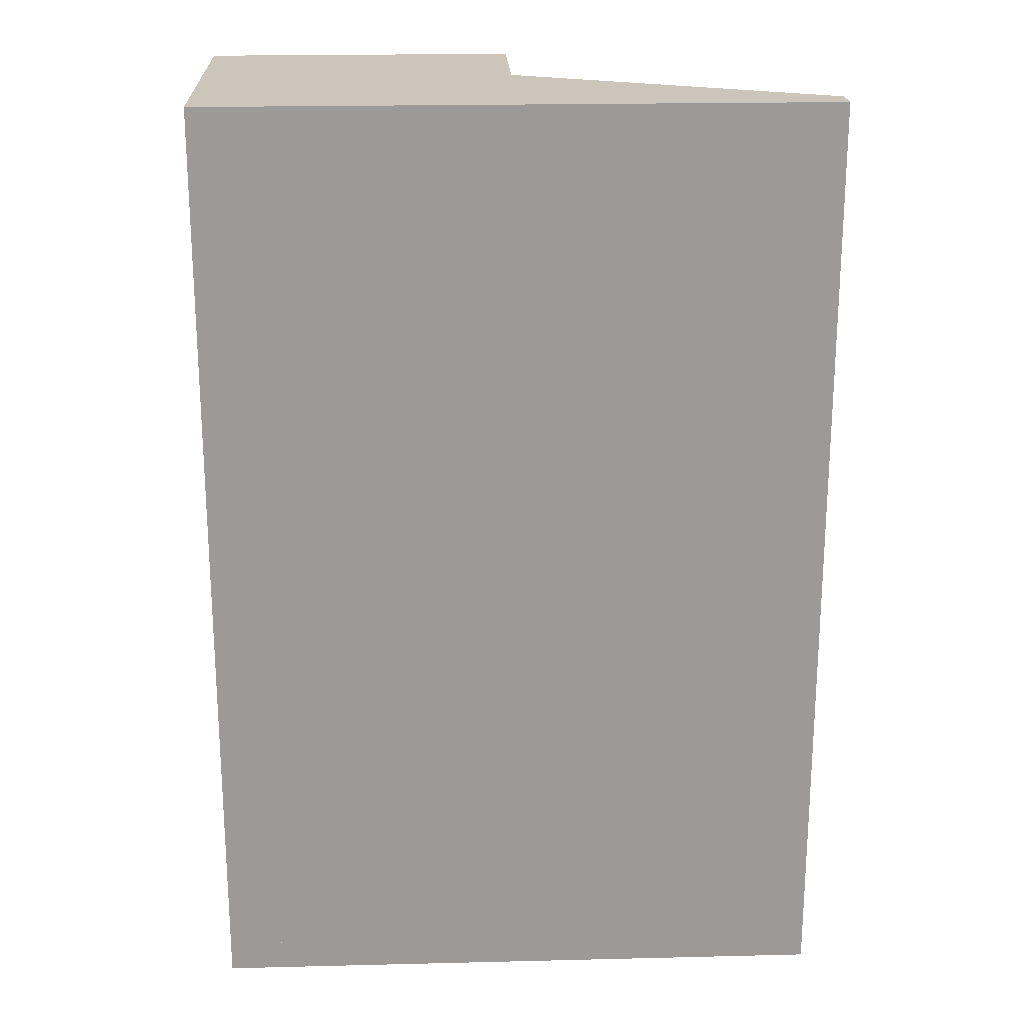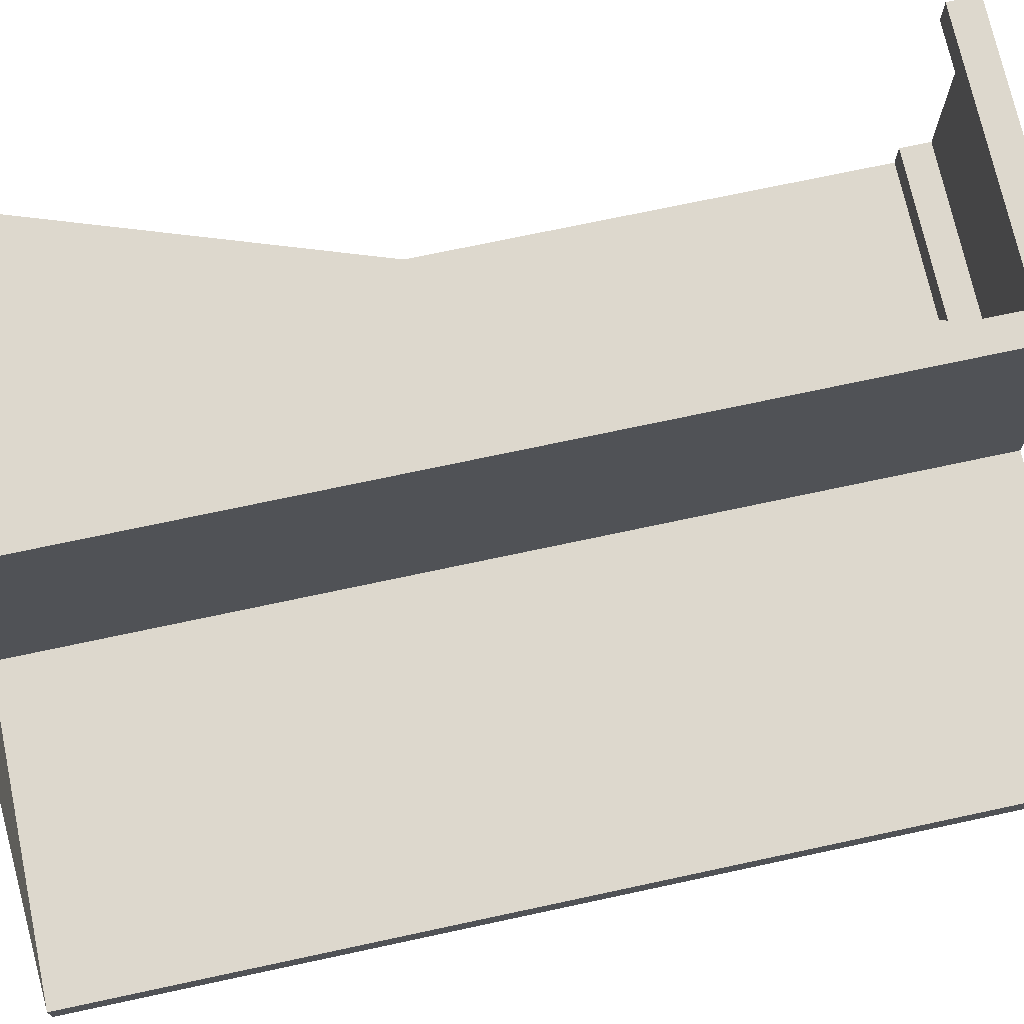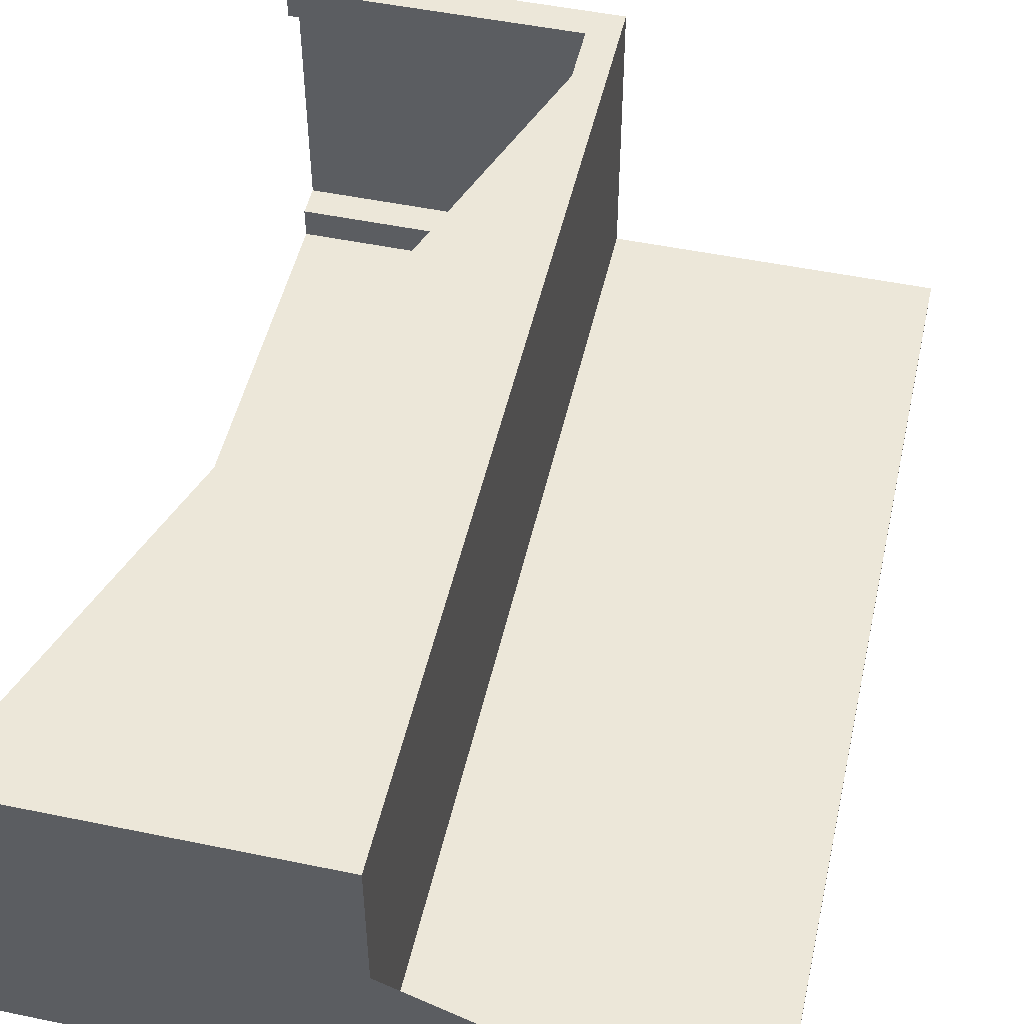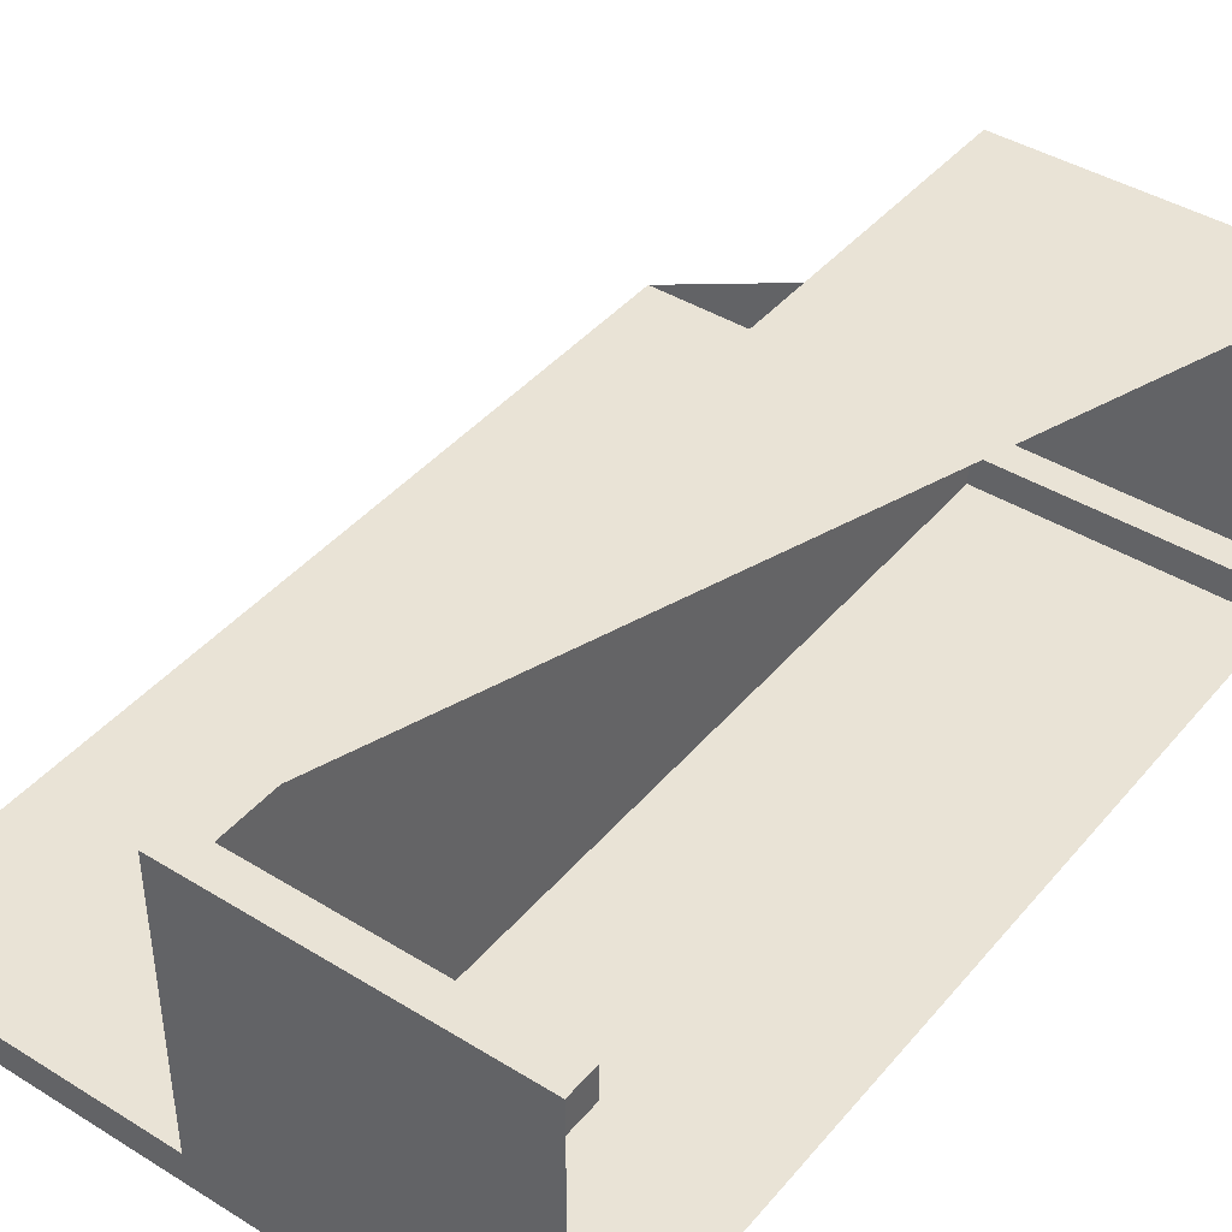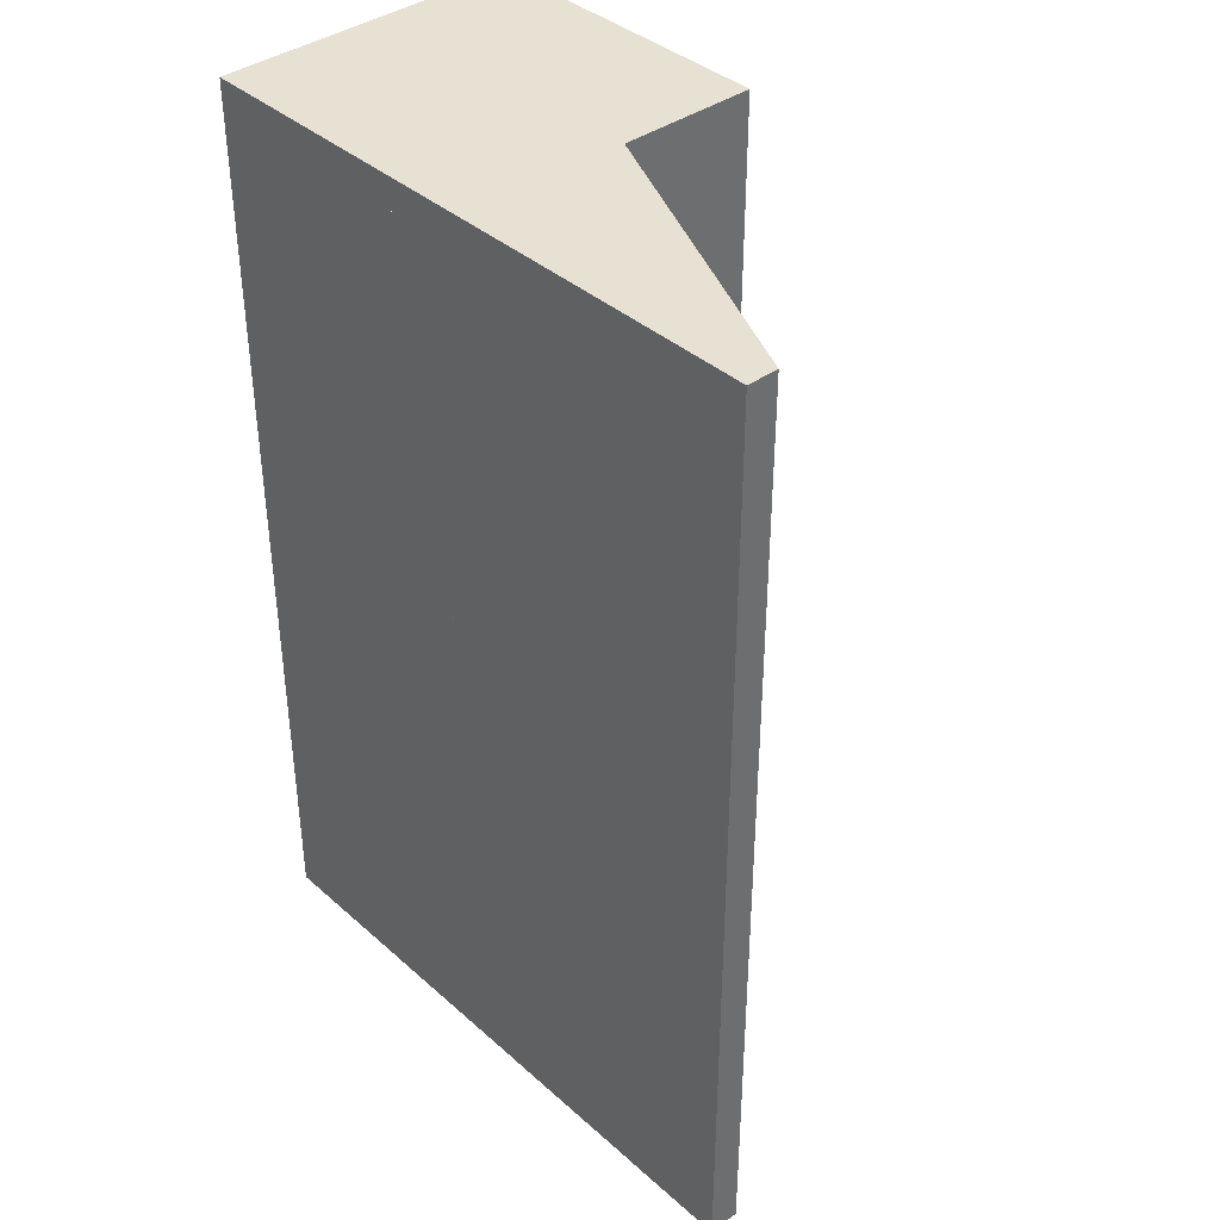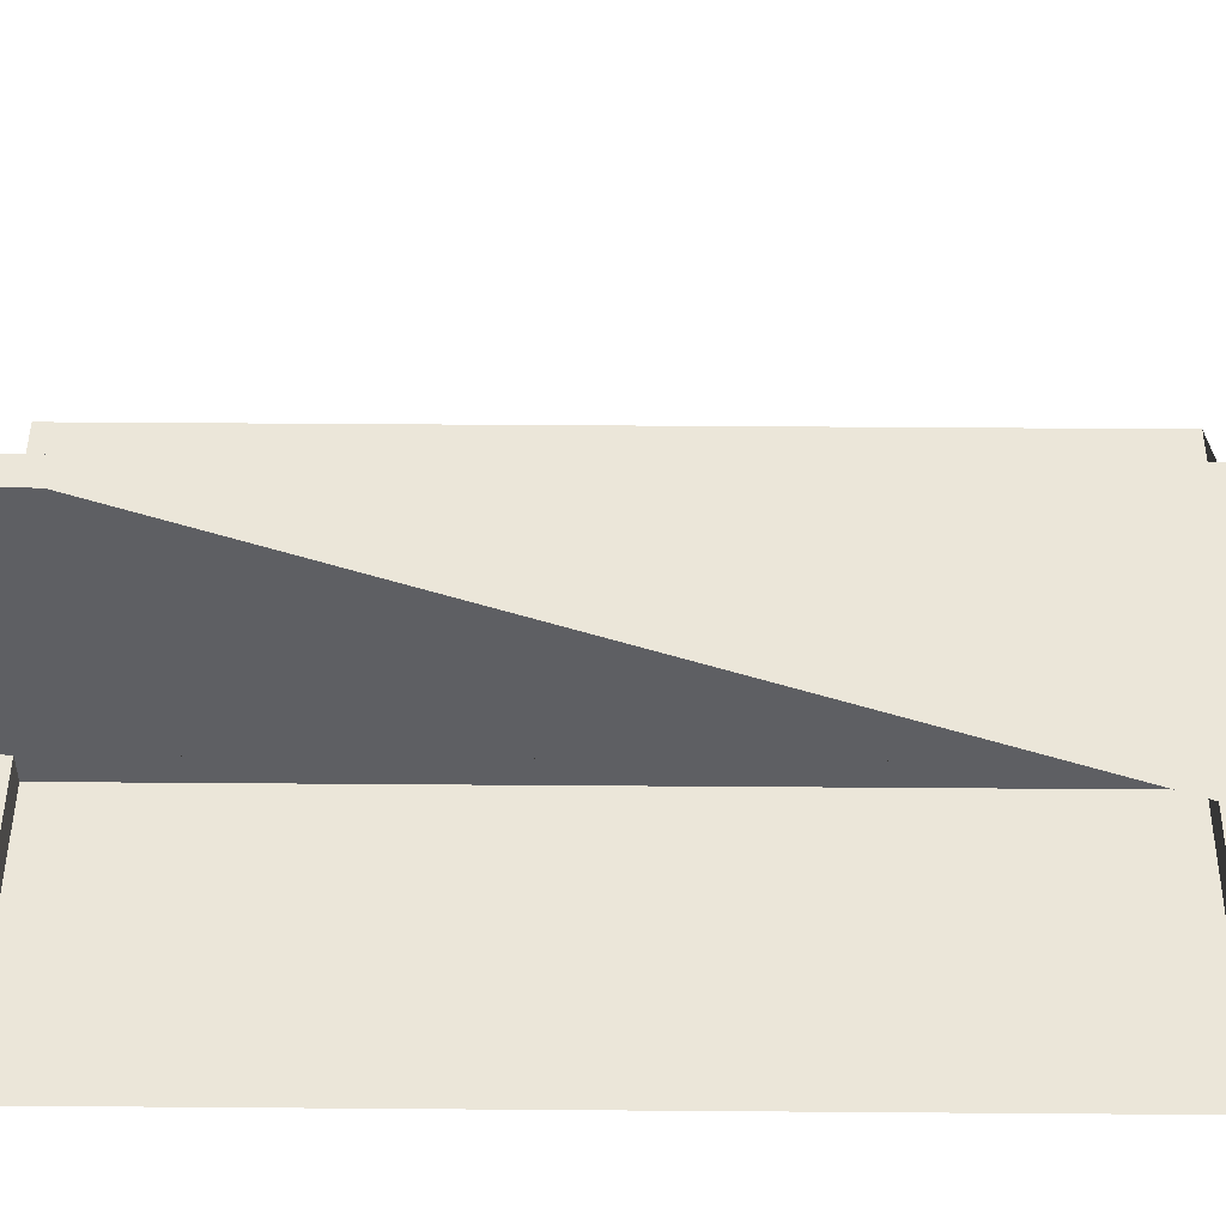
<metadata>
{"format":"obj","ext":"obj","renderer":"f3d","projection":"perspective","resolution":1024,"background":"white","views":[{"elev":21.0,"azim":177.5,"up":"+Y"},{"elev":72.3,"azim":-102.1,"up":"+Z"},{"elev":50.2,"azim":-167.2,"up":"+Z"},{"elev":42.1,"azim":36.5,"up":"+Z"},{"elev":38.8,"azim":-132.2,"up":"+Y"},{"elev":48.3,"azim":90.5,"up":"+Z"}]}
</metadata>
<code>
o m841
v 0.025 0.025 0.05667
v 0.025 0.975 0.05667
v 0.025 0.975 0.025
v 0.025 0.025 0.025
v 0.3417 0.025 0.05667
v 0.3417 0.975 0.05667
v 0.3417 0.975 0.3417
v 0.6583 0.975 0.3417
v 0.6583 0.975 0.31
v 0.3733 0.975 0.31
v 0.3733 0.975 0.05667
v 0.6583 0.975 0.05667
v 0.6583 0.975 0.025
v 0.3417 0.025 0.3417
v 0.6583 0.025 0.3417
v 0.6583 0.05667 0.3417
v 0.3733 0.05667 0.3417
v 0.3733 0.9433 0.3417
v 0.6583 0.9433 0.3417
v 0.6583 0.025 0.025
v 0.6583 0.025 0.05667
v 0.3733 0.025 0.05667
v 0.3733 0.025 0.31
v 0.6583 0.025 0.31
v 0.6583 0.9433 0.025
v 0.3733 0.9433 0.025
v 0.3733 0.05667 0.025
v 0.6583 0.05667 0.025
v 0.6583 0.9433 0.31
v 0.3733 0.9433 0.31
v 0.6583 0.05667 0.31
v 0.3733 0.05667 0.31
v 0.6583 0.9433 0.05667
v 0.3733 0.9433 0.05667
v 0.6583 0.05667 0.05667
v 0.3733 0.05667 0.05667
f 1 2 3
f 5 6 2
f 8 9 10
f 14 15 16
f 20 21 22
f 25 26 27
f 9 29 30
f 29 19 18
f 16 31 32
f 31 24 23
f 25 33 34
f 33 12 11
f 21 35 36
f 35 28 27
f 24 31 16
f 20 28 35
f 25 13 12
f 29 9 8
f 14 7 6
f 22 36 27
f 1 3 4
f 5 2 1
f 8 10 11
f 8 11 12
f 8 12 13
f 8 13 3
f 8 3 2
f 8 2 6
f 8 6 7
f 14 16 17
f 14 17 18
f 14 18 19
f 14 19 8
f 14 8 7
f 20 22 23
f 20 23 24
f 20 24 15
f 20 15 14
f 20 14 5
f 20 5 1
f 20 1 4
f 25 27 28
f 25 28 20
f 25 20 4
f 25 4 3
f 25 3 13
f 9 30 10
f 29 18 30
f 16 32 17
f 31 23 32
f 25 34 26
f 33 11 34
f 21 36 22
f 35 27 36
f 24 16 15
f 20 35 21
f 25 12 33
f 29 8 19
f 14 6 5
f 22 27 26
f 22 26 34
f 22 34 11
f 22 11 10
f 22 10 30
f 22 30 18
f 22 18 17
f 22 17 32
f 22 32 23

</code>
